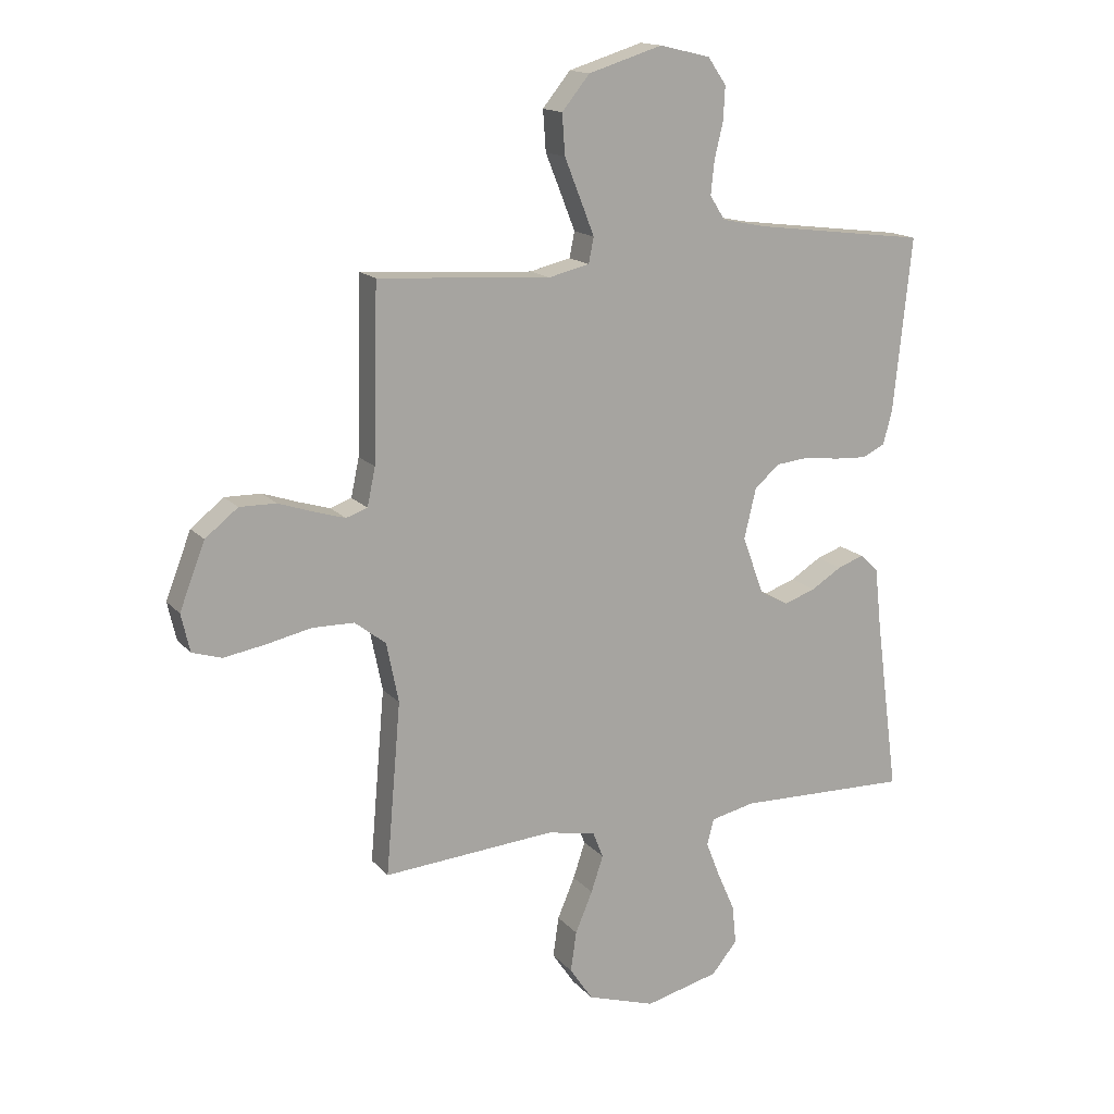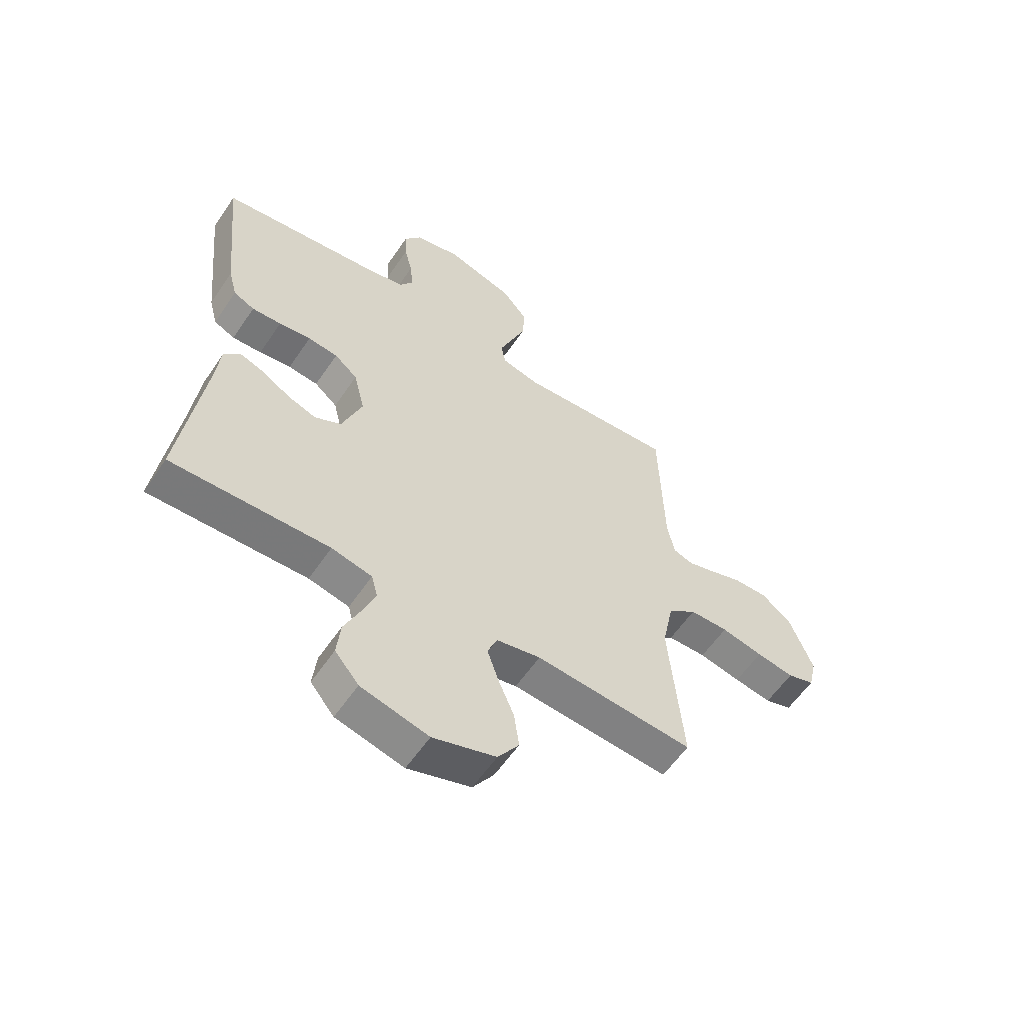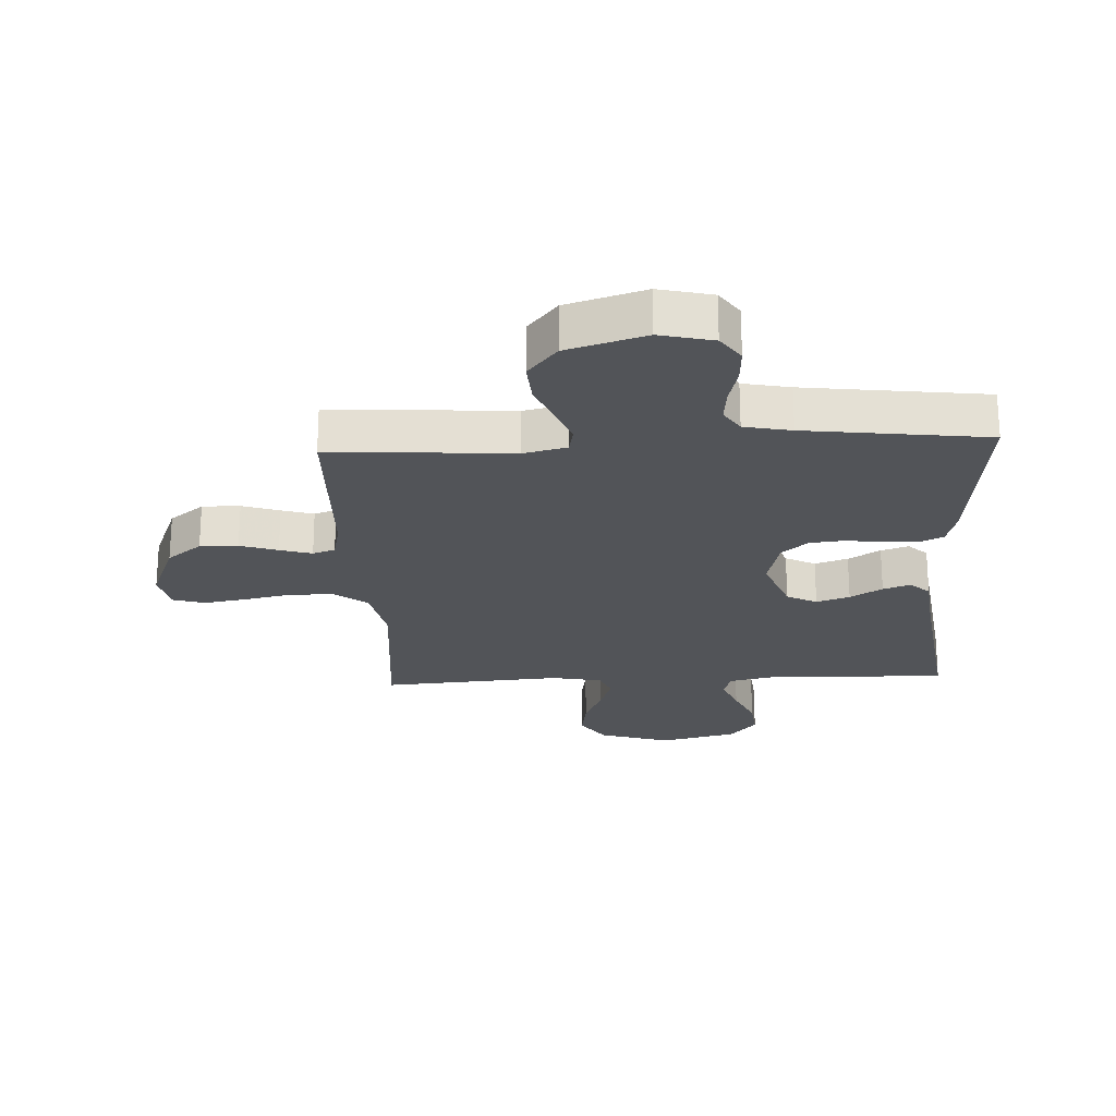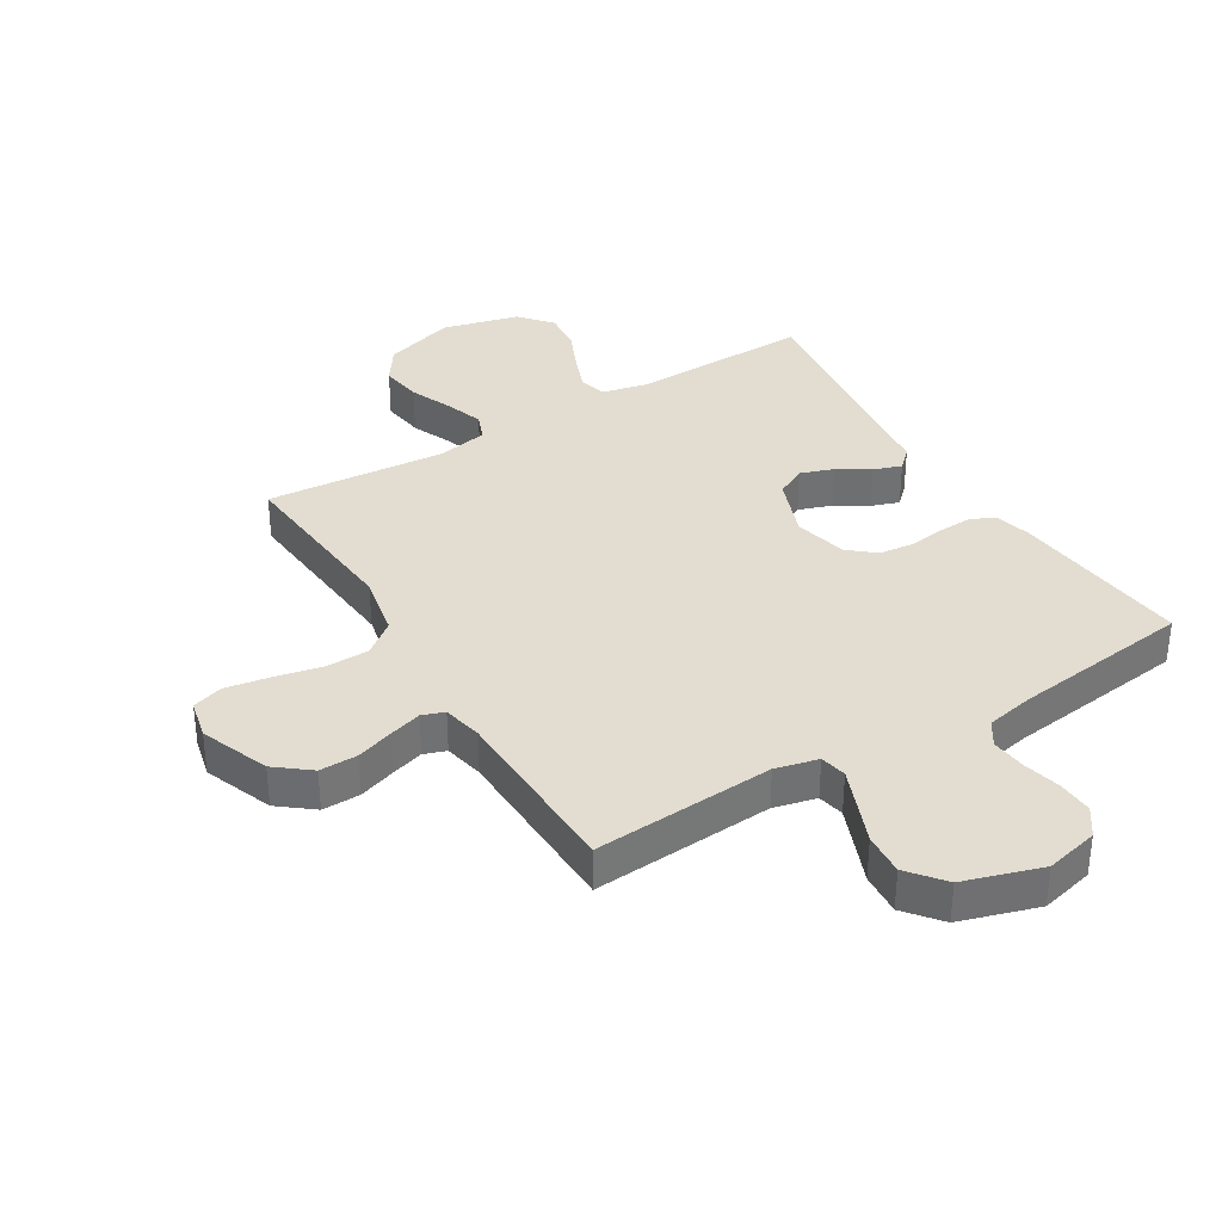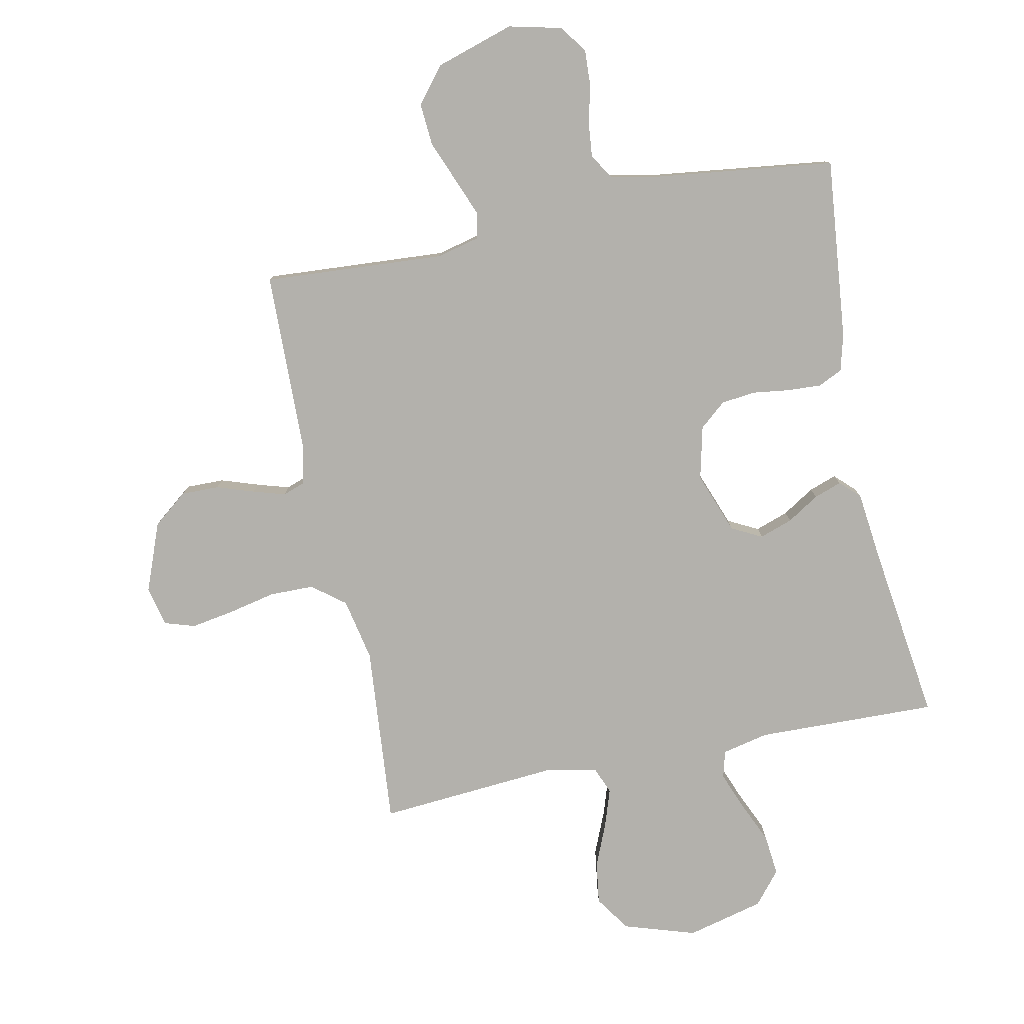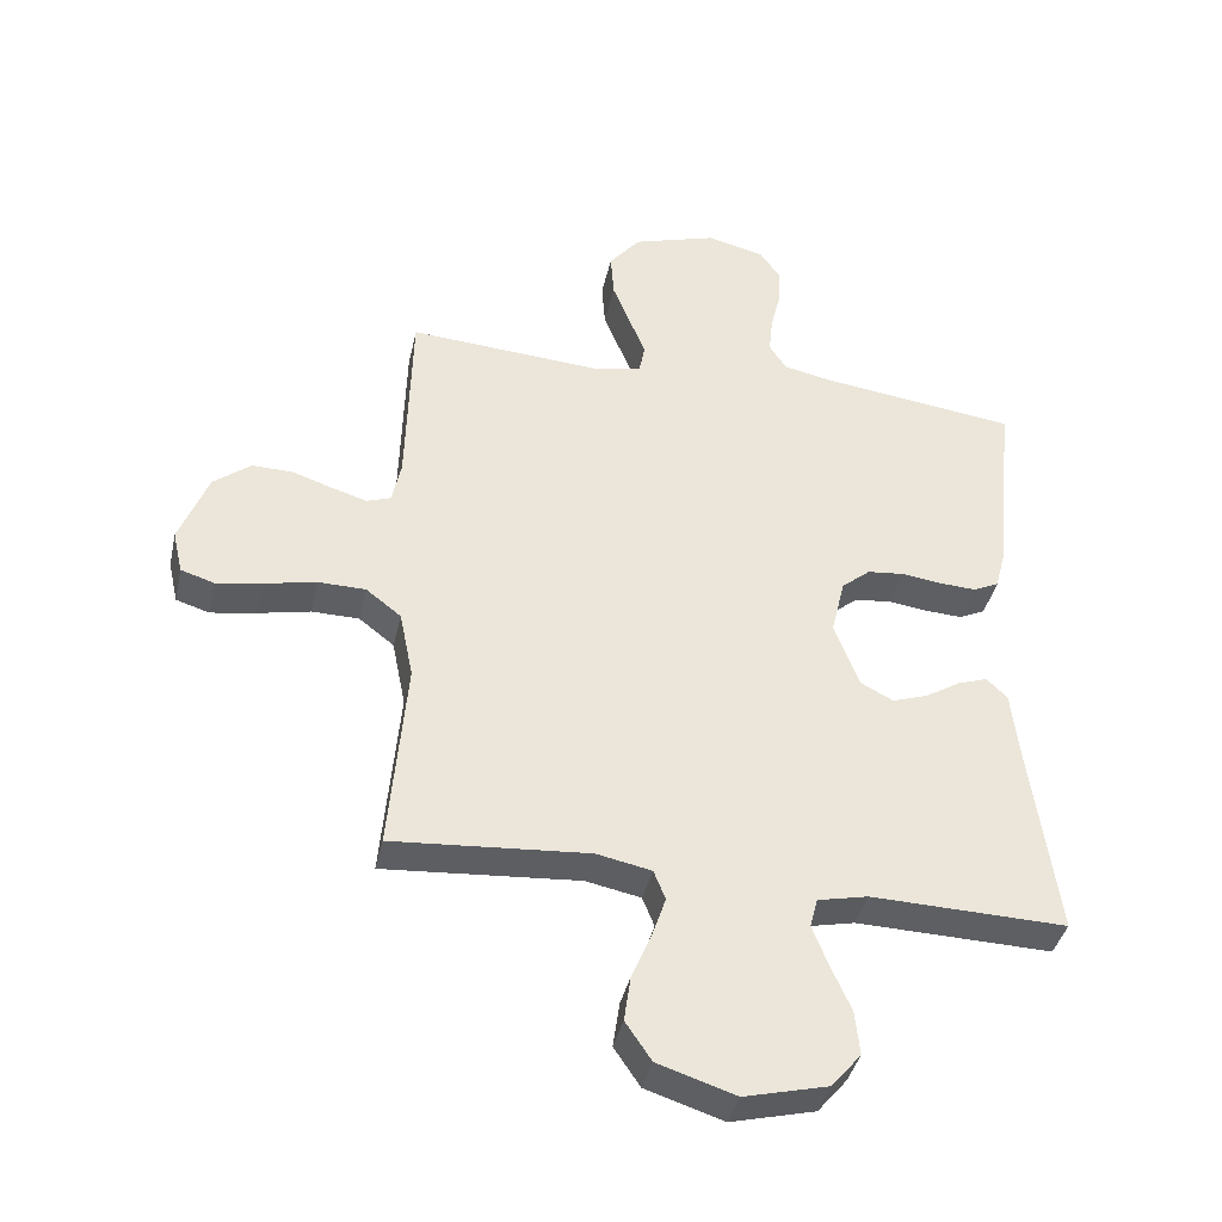
<metadata>
{"format":"obj","ext":"obj","renderer":"f3d","projection":"perspective","resolution":1024,"background":"white","views":[{"elev":15.5,"azim":-26.1,"up":"+Z"},{"elev":-58.5,"azim":146.1,"up":"+Z"},{"elev":-23.0,"azim":2.8,"up":"+Y"},{"elev":35.3,"azim":-31.2,"up":"+Y"},{"elev":-79.1,"azim":11.7,"up":"+Y"},{"elev":-39.7,"azim":-12.4,"up":"+Z"}]}
</metadata>
<code>
v -0.5 0.07 -0.5
v -0.474 0.07 -0.2
v -0.495 0.07 -0.096
v -0.549 0.07 -0.054
v -0.622 0.07 -0.053
v -0.701 0.07 -0.07
v -0.772 0.07 -0.082
v -0.823 0.07 -0.066
v -0.838 0.07 0
v -0.794 0.07 0.114
v -0.737 0.07 0.159
v -0.674 0.07 0.158
v -0.612 0.07 0.137
v -0.559 0.07 0.121
v -0.522 0.07 0.134
v -0.508 0.07 0.2
v -0.5 0.07 0.5
v -0.2 0.07 0.48
v -0.129 0.07 0.497
v -0.12 0.07 0.541
v -0.144 0.07 0.602
v -0.172 0.07 0.672
v -0.177 0.07 0.742
v -0.129 0.07 0.801
v 0 0.07 0.841
v 0.088 0.07 0.82
v 0.12 0.07 0.774
v 0.117 0.07 0.715
v 0.102 0.07 0.653
v 0.096 0.07 0.595
v 0.122 0.07 0.554
v 0.2 0.07 0.538
v 0.5 0.07 0.5
v 0.469 0.07 0.2
v 0.453 0.07 0.139
v 0.413 0.07 0.12
v 0.357 0.07 0.123
v 0.296 0.07 0.131
v 0.239 0.07 0.125
v 0.195 0.07 0.088
v 0.174 0.07 0
v 0.212 0.07 -0.102
v 0.262 0.07 -0.128
v 0.317 0.07 -0.109
v 0.37 0.07 -0.076
v 0.416 0.07 -0.06
v 0.448 0.07 -0.091
v 0.46 0.07 -0.2
v 0.5 0.07 -0.5
v 0.2 0.07 -0.492
v 0.123 0.07 -0.509
v 0.111 0.07 -0.554
v 0.135 0.07 -0.616
v 0.166 0.07 -0.686
v 0.173 0.07 -0.754
v 0.128 0.07 -0.808
v 0 0.07 -0.84
v -0.119 0.07 -0.802
v -0.159 0.07 -0.743
v -0.149 0.07 -0.673
v -0.119 0.07 -0.602
v -0.098 0.07 -0.539
v -0.116 0.07 -0.494
v -0.2 0.07 -0.477
v -0.5 0 -0.5
v -0.474 0 -0.2
v -0.495 0 -0.096
v -0.549 0 -0.054
v -0.622 0 -0.053
v -0.701 0 -0.07
v -0.772 0 -0.082
v -0.823 0 -0.066
v -0.838 0 0
v -0.794 0 0.114
v -0.737 0 0.159
v -0.674 0 0.158
v -0.612 0 0.137
v -0.559 0 0.121
v -0.522 0 0.134
v -0.508 0 0.2
v -0.5 0 0.5
v -0.2 0 0.48
v -0.129 0 0.497
v -0.12 0 0.541
v -0.144 0 0.602
v -0.172 0 0.672
v -0.177 0 0.742
v -0.129 0 0.801
v 0 0 0.841
v 0.088 0 0.82
v 0.12 0 0.774
v 0.117 0 0.715
v 0.102 0 0.653
v 0.096 0 0.595
v 0.122 0 0.554
v 0.2 0 0.538
v 0.5 0 0.5
v 0.469 0 0.2
v 0.453 0 0.139
v 0.413 0 0.12
v 0.357 0 0.123
v 0.296 0 0.131
v 0.239 0 0.125
v 0.195 0 0.088
v 0.174 0 0
v 0.212 0 -0.102
v 0.262 0 -0.128
v 0.317 0 -0.109
v 0.37 0 -0.076
v 0.416 0 -0.06
v 0.448 0 -0.091
v 0.46 0 -0.2
v 0.5 0 -0.5
v 0.2 0 -0.492
v 0.123 0 -0.509
v 0.111 0 -0.554
v 0.135 0 -0.616
v 0.166 0 -0.686
v 0.173 0 -0.754
v 0.128 0 -0.808
v 0 0 -0.84
v -0.119 0 -0.802
v -0.159 0 -0.743
v -0.149 0 -0.673
v -0.119 0 -0.602
v -0.098 0 -0.539
v -0.116 0 -0.494
v -0.2 0 -0.477
f 58 59 60 61
f 58 61 62
f 57 58 62
f 56 57 62
f 53 54 55 56
f 52 53 56 62
f 51 52 62 63
f 48 49 50
f 44 45 46 47
f 43 44 47 48
f 35 36 37 38
f 33 34 35 38
f 32 33 38 39
f 31 32 39 40
f 26 27 28 29
f 26 29 30
f 25 26 30
f 24 25 30
f 21 22 23 24
f 20 21 24 30
f 19 20 30 31
f 16 17 18
f 15 16 18 19
f 10 11 12 13
f 10 13 14
f 9 10 14
f 8 9 14 15
f 5 6 7 8
f 64 1 2
f 64 2 3
f 63 64 3
f 51 63 3
f 43 48 50 51
f 42 43 51 3
f 41 42 3 4
f 40 41 4 5
f 15 19 31 40
f 5 8 15 40
f 125 124 123 122
f 126 125 122
f 126 122 121
f 126 121 120
f 120 119 118 117
f 126 120 117 116
f 127 126 116 115
f 114 113 112
f 111 110 109 108
f 112 111 108 107
f 102 101 100 99
f 102 99 98 97
f 103 102 97 96
f 104 103 96 95
f 93 92 91 90
f 94 93 90
f 94 90 89
f 94 89 88
f 88 87 86 85
f 94 88 85 84
f 95 94 84 83
f 82 81 80
f 83 82 80 79
f 77 76 75 74
f 78 77 74
f 78 74 73
f 79 78 73 72
f 72 71 70 69
f 66 65 128
f 67 66 128
f 67 128 127
f 67 127 115
f 115 114 112 107
f 67 115 107 106
f 68 67 106 105
f 69 68 105 104
f 104 95 83 79
f 104 79 72 69
f 1 65 66 2
f 2 66 67 3
f 3 67 68 4
f 4 68 69 5
f 5 69 70 6
f 6 70 71 7
f 7 71 72 8
f 8 72 73 9
f 9 73 74 10
f 10 74 75 11
f 11 75 76 12
f 12 76 77 13
f 13 77 78 14
f 14 78 79 15
f 15 79 80 16
f 16 80 81 17
f 17 81 82 18
f 18 82 83 19
f 19 83 84 20
f 20 84 85 21
f 21 85 86 22
f 22 86 87 23
f 23 87 88 24
f 24 88 89 25
f 25 89 90 26
f 26 90 91 27
f 27 91 92 28
f 28 92 93 29
f 29 93 94 30
f 30 94 95 31
f 31 95 96 32
f 32 96 97 33
f 33 97 98 34
f 34 98 99 35
f 35 99 100 36
f 36 100 101 37
f 37 101 102 38
f 38 102 103 39
f 39 103 104 40
f 40 104 105 41
f 41 105 106 42
f 42 106 107 43
f 43 107 108 44
f 44 108 109 45
f 45 109 110 46
f 46 110 111 47
f 47 111 112 48
f 48 112 113 49
f 49 113 114 50
f 50 114 115 51
f 51 115 116 52
f 52 116 117 53
f 53 117 118 54
f 54 118 119 55
f 55 119 120 56
f 56 120 121 57
f 57 121 122 58
f 58 122 123 59
f 59 123 124 60
f 60 124 125 61
f 61 125 126 62
f 62 126 127 63
f 63 127 128 64
f 64 128 65 1

</code>
